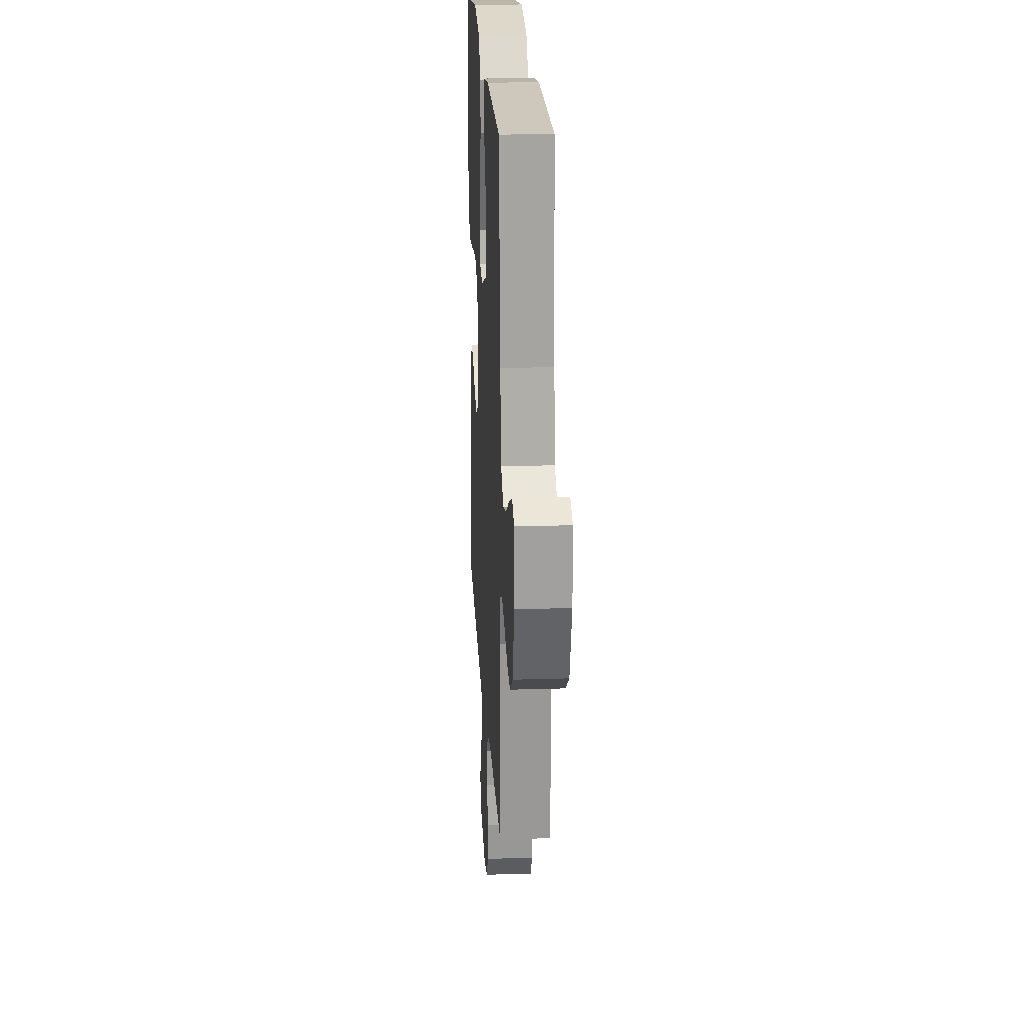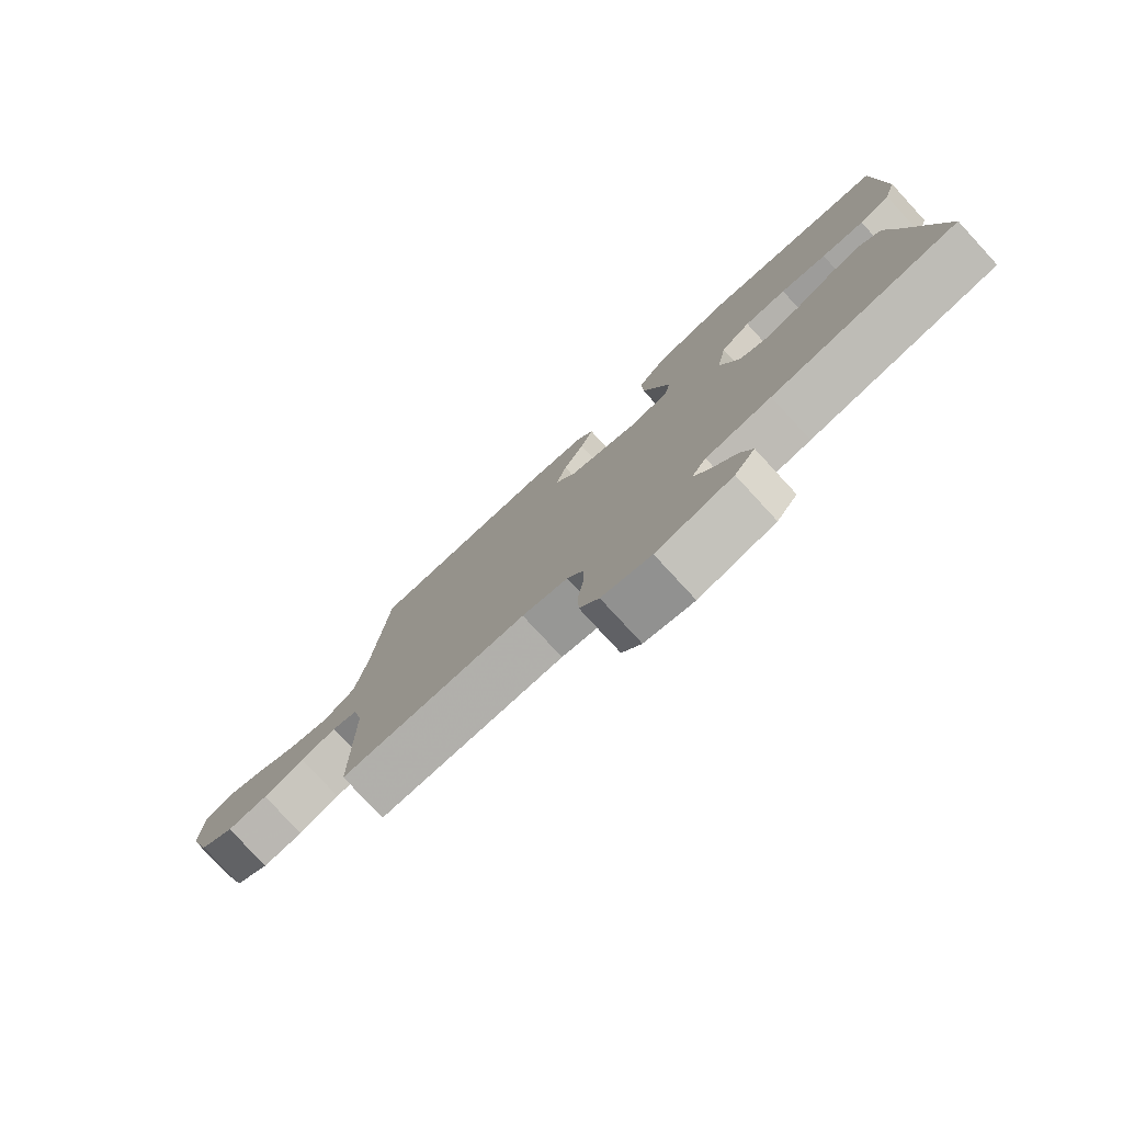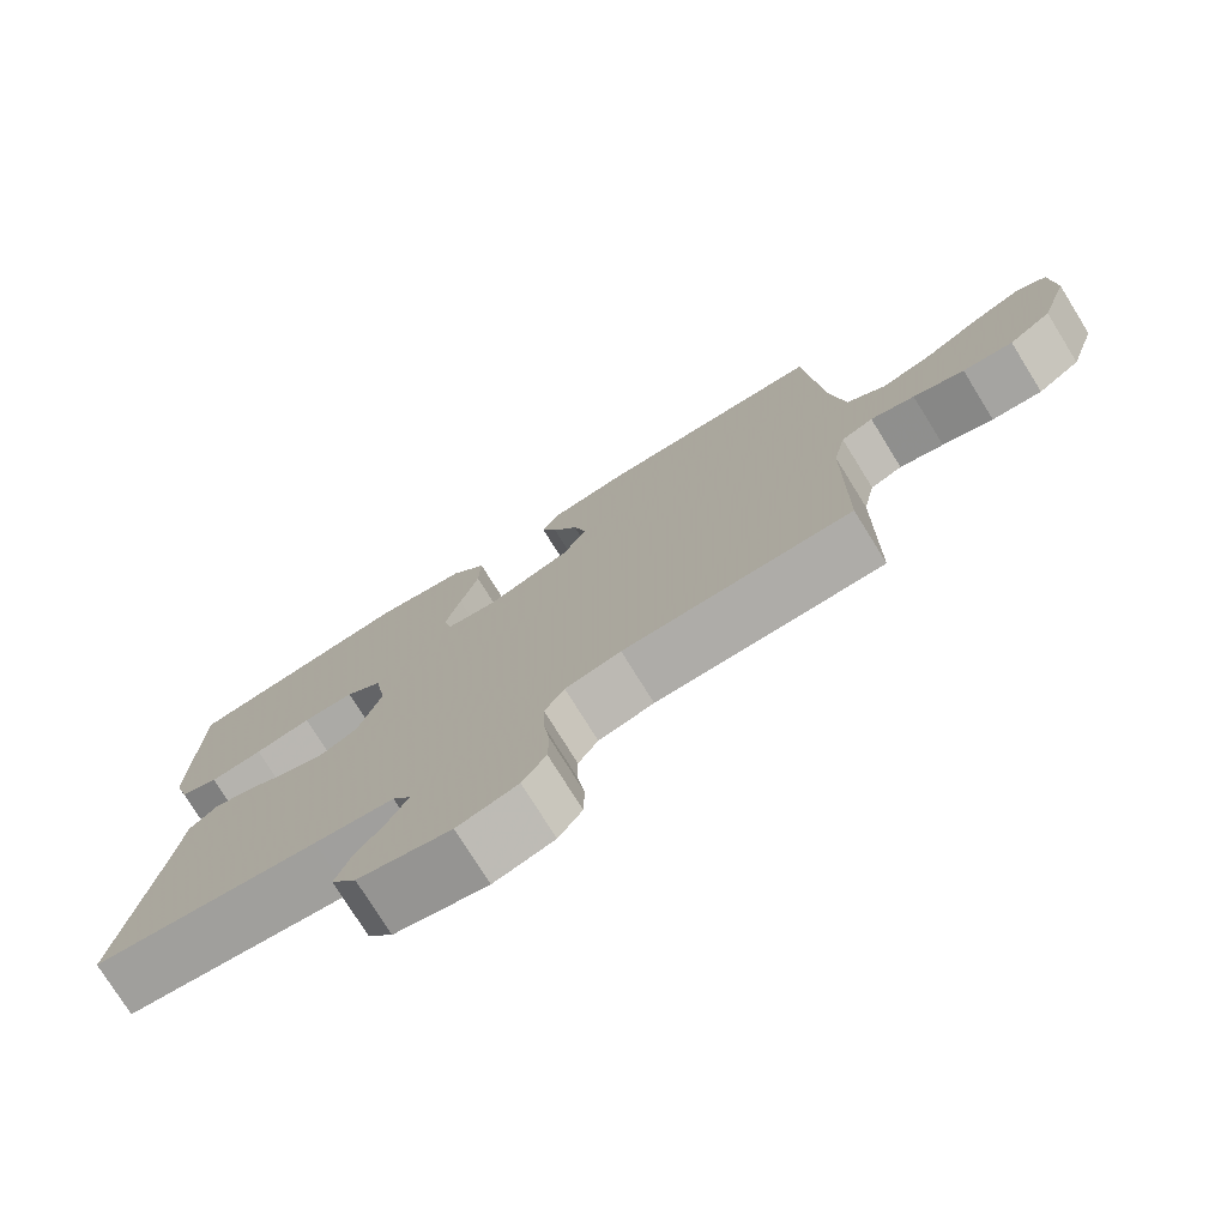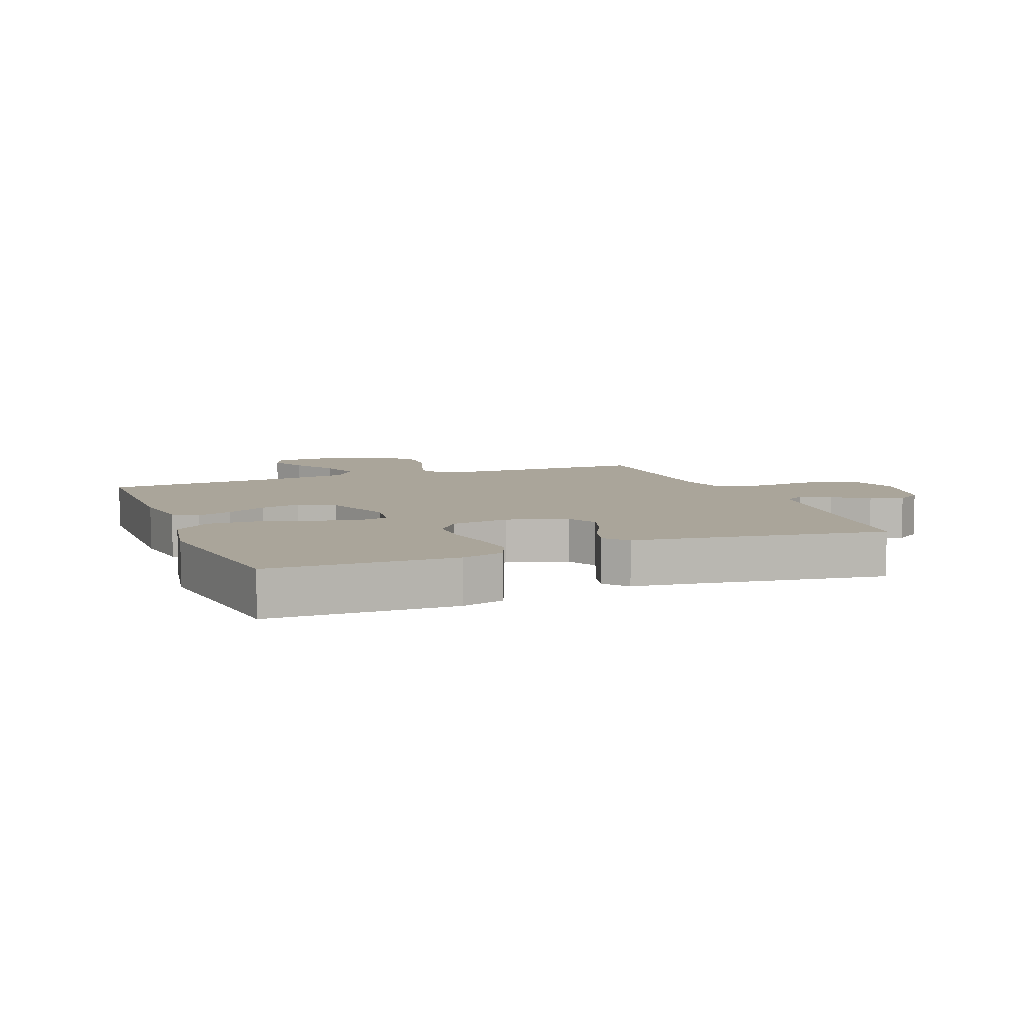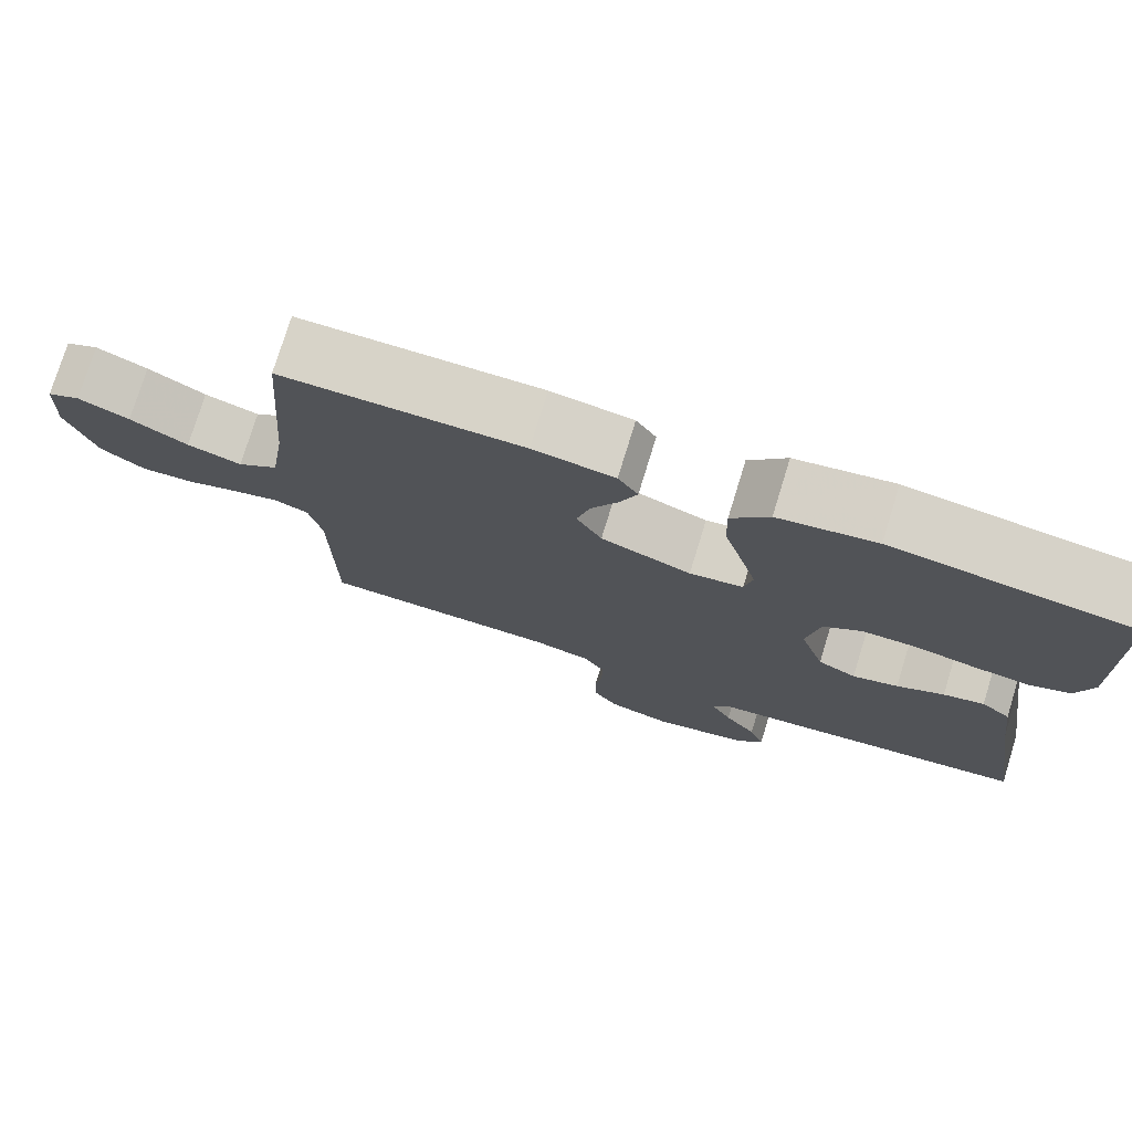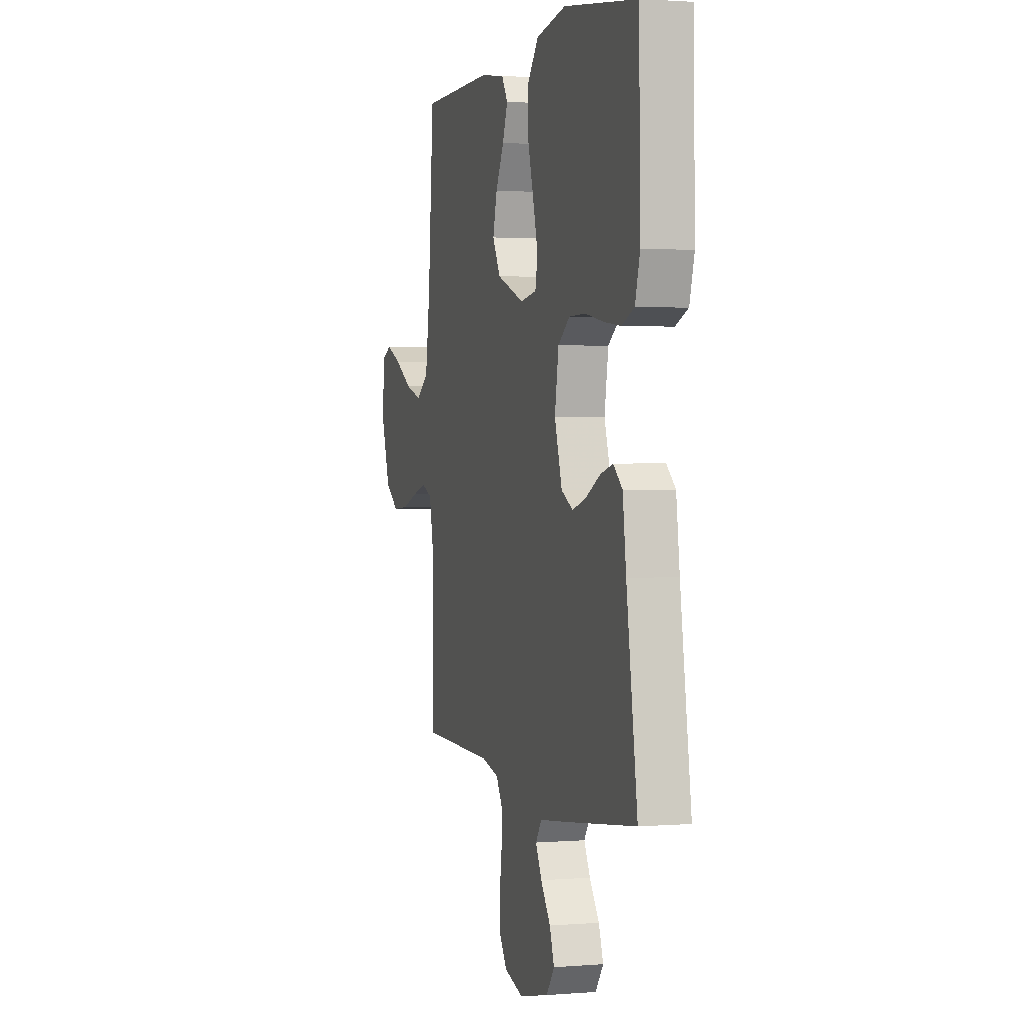
<metadata>
{"format":"obj","ext":"obj","renderer":"f3d","projection":"perspective","resolution":1024,"background":"white","views":[{"elev":21.3,"azim":-93.2,"up":"+Z"},{"elev":-79.0,"azim":42.7,"up":"+Z"},{"elev":-76.3,"azim":-148.2,"up":"+Z"},{"elev":7.6,"azim":68.7,"up":"+Y"},{"elev":76.2,"azim":17.1,"up":"+Z"},{"elev":1.8,"azim":73.8,"up":"+Z"}]}
</metadata>
<code>
v -0.5 0.07 -0.5
v -0.502 0.07 -0.2
v -0.518 0.07 -0.123
v -0.56 0.07 -0.106
v -0.618 0.07 -0.122
v -0.685 0.07 -0.145
v -0.751 0.07 -0.15
v -0.807 0.07 -0.11
v -0.843 0.07 0
v -0.838 0.07 0.105
v -0.797 0.07 0.125
v -0.733 0.07 0.097
v -0.661 0.07 0.055
v -0.593 0.07 0.035
v -0.542 0.07 0.072
v -0.523 0.07 0.2
v -0.5 0.07 0.5
v -0.2 0.07 0.504
v -0.098 0.07 0.489
v -0.073 0.07 0.449
v -0.094 0.07 0.393
v -0.128 0.07 0.328
v -0.145 0.07 0.262
v -0.113 0.07 0.204
v 0 0.07 0.162
v 0.067 0.07 0.173
v 0.077 0.07 0.224
v 0.057 0.07 0.298
v 0.033 0.07 0.382
v 0.031 0.07 0.46
v 0.078 0.07 0.518
v 0.2 0.07 0.54
v 0.5 0.07 0.5
v 0.506 0.07 0.2
v 0.486 0.07 0.131
v 0.435 0.07 0.11
v 0.365 0.07 0.118
v 0.29 0.07 0.132
v 0.222 0.07 0.131
v 0.174 0.07 0.095
v 0.158 0.07 0
v 0.189 0.07 -0.098
v 0.237 0.07 -0.123
v 0.294 0.07 -0.105
v 0.353 0.07 -0.074
v 0.404 0.07 -0.06
v 0.441 0.07 -0.092
v 0.455 0.07 -0.2
v 0.5 0.07 -0.5
v 0.2 0.07 -0.539
v 0.095 0.07 -0.552
v 0.071 0.07 -0.587
v 0.096 0.07 -0.635
v 0.136 0.07 -0.69
v 0.155 0.07 -0.743
v 0.122 0.07 -0.788
v 0 0.07 -0.816
v -0.079 0.07 -0.794
v -0.11 0.07 -0.748
v -0.111 0.07 -0.687
v -0.102 0.07 -0.622
v -0.101 0.07 -0.563
v -0.127 0.07 -0.521
v -0.2 0.07 -0.504
v -0.5 0 -0.5
v -0.502 0 -0.2
v -0.518 0 -0.123
v -0.56 0 -0.106
v -0.618 0 -0.122
v -0.685 0 -0.145
v -0.751 0 -0.15
v -0.807 0 -0.11
v -0.843 0 0
v -0.838 0 0.105
v -0.797 0 0.125
v -0.733 0 0.097
v -0.661 0 0.055
v -0.593 0 0.035
v -0.542 0 0.072
v -0.523 0 0.2
v -0.5 0 0.5
v -0.2 0 0.504
v -0.098 0 0.489
v -0.073 0 0.449
v -0.094 0 0.393
v -0.128 0 0.328
v -0.145 0 0.262
v -0.113 0 0.204
v 0 0 0.162
v 0.067 0 0.173
v 0.077 0 0.224
v 0.057 0 0.298
v 0.033 0 0.382
v 0.031 0 0.46
v 0.078 0 0.518
v 0.2 0 0.54
v 0.5 0 0.5
v 0.506 0 0.2
v 0.486 0 0.131
v 0.435 0 0.11
v 0.365 0 0.118
v 0.29 0 0.132
v 0.222 0 0.131
v 0.174 0 0.095
v 0.158 0 0
v 0.189 0 -0.098
v 0.237 0 -0.123
v 0.294 0 -0.105
v 0.353 0 -0.074
v 0.404 0 -0.06
v 0.441 0 -0.092
v 0.455 0 -0.2
v 0.5 0 -0.5
v 0.2 0 -0.539
v 0.095 0 -0.552
v 0.071 0 -0.587
v 0.096 0 -0.635
v 0.136 0 -0.69
v 0.155 0 -0.743
v 0.122 0 -0.788
v 0 0 -0.816
v -0.079 0 -0.794
v -0.11 0 -0.748
v -0.111 0 -0.687
v -0.102 0 -0.622
v -0.101 0 -0.563
v -0.127 0 -0.521
v -0.2 0 -0.504
f 58 59 60 61
f 58 61 62
f 57 58 62
f 56 57 62
f 53 54 55 56
f 52 53 56 62
f 51 52 62 63
f 48 49 50 51
f 44 45 46 47
f 43 44 47 48
f 35 36 37 38
f 33 34 35 38
f 33 38 39
f 32 33 39 40
f 28 29 30 31
f 27 28 31 32
f 26 27 32 40
f 19 20 21 22
f 19 22 23
f 16 17 18 19
f 15 16 19 23
f 14 15 23 24
f 10 11 12 13
f 10 13 14
f 9 10 14
f 8 9 14
f 5 6 7 8
f 4 5 8 14
f 3 4 14 24
f 64 1 2
f 43 48 51 63
f 42 43 63 64
f 41 42 64 2
f 25 26 40 41
f 24 25 41
f 2 3 24 41
f 125 124 123 122
f 126 125 122
f 126 122 121
f 126 121 120
f 120 119 118 117
f 126 120 117 116
f 127 126 116 115
f 115 114 113 112
f 111 110 109 108
f 112 111 108 107
f 102 101 100 99
f 102 99 98 97
f 103 102 97
f 104 103 97 96
f 95 94 93 92
f 96 95 92 91
f 104 96 91 90
f 86 85 84 83
f 87 86 83
f 83 82 81 80
f 87 83 80 79
f 88 87 79 78
f 77 76 75 74
f 78 77 74
f 78 74 73
f 78 73 72
f 72 71 70 69
f 78 72 69 68
f 88 78 68 67
f 66 65 128
f 127 115 112 107
f 128 127 107 106
f 66 128 106 105
f 105 104 90 89
f 105 89 88
f 105 88 67 66
f 1 65 66 2
f 2 66 67 3
f 3 67 68 4
f 4 68 69 5
f 5 69 70 6
f 6 70 71 7
f 7 71 72 8
f 8 72 73 9
f 9 73 74 10
f 10 74 75 11
f 11 75 76 12
f 12 76 77 13
f 13 77 78 14
f 14 78 79 15
f 15 79 80 16
f 16 80 81 17
f 17 81 82 18
f 18 82 83 19
f 19 83 84 20
f 20 84 85 21
f 21 85 86 22
f 22 86 87 23
f 23 87 88 24
f 24 88 89 25
f 25 89 90 26
f 26 90 91 27
f 27 91 92 28
f 28 92 93 29
f 29 93 94 30
f 30 94 95 31
f 31 95 96 32
f 32 96 97 33
f 33 97 98 34
f 34 98 99 35
f 35 99 100 36
f 36 100 101 37
f 37 101 102 38
f 38 102 103 39
f 39 103 104 40
f 40 104 105 41
f 41 105 106 42
f 42 106 107 43
f 43 107 108 44
f 44 108 109 45
f 45 109 110 46
f 46 110 111 47
f 47 111 112 48
f 48 112 113 49
f 49 113 114 50
f 50 114 115 51
f 51 115 116 52
f 52 116 117 53
f 53 117 118 54
f 54 118 119 55
f 55 119 120 56
f 56 120 121 57
f 57 121 122 58
f 58 122 123 59
f 59 123 124 60
f 60 124 125 61
f 61 125 126 62
f 62 126 127 63
f 63 127 128 64
f 64 128 65 1

</code>
